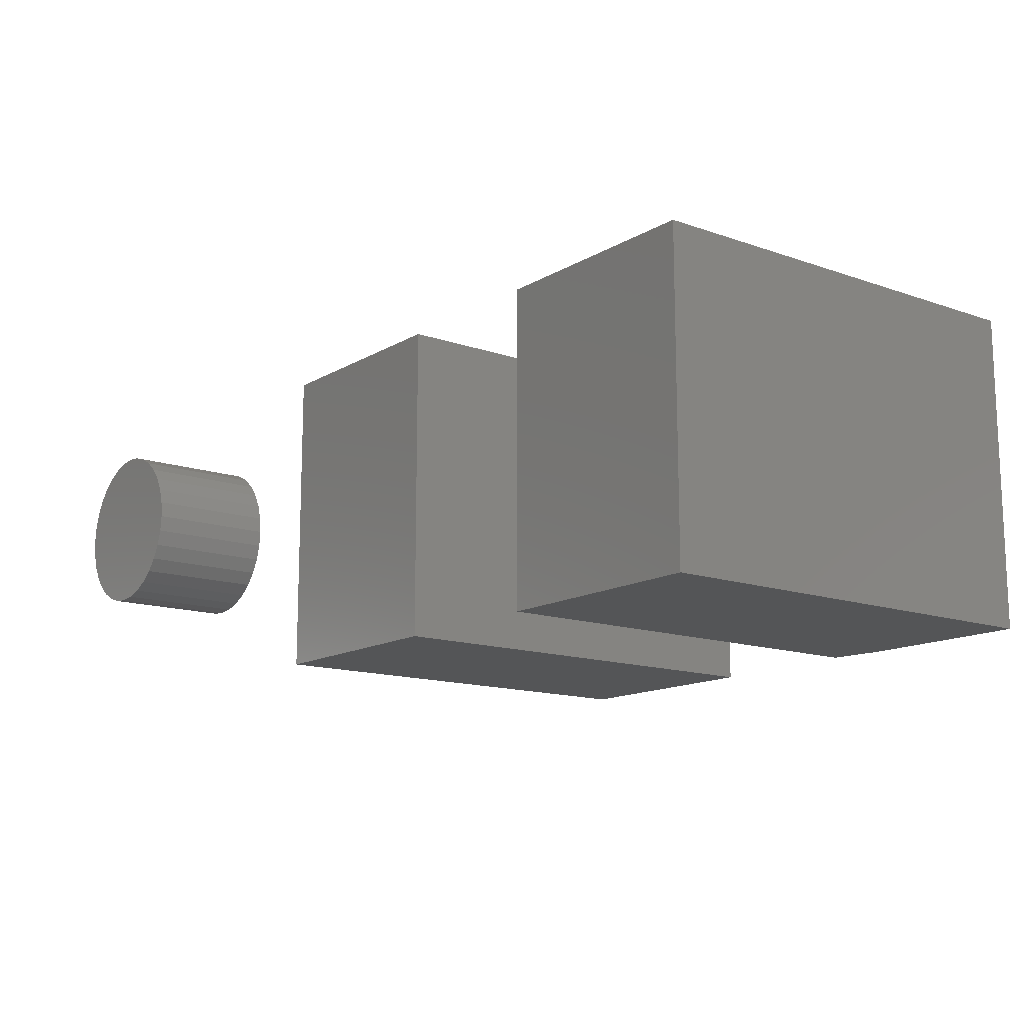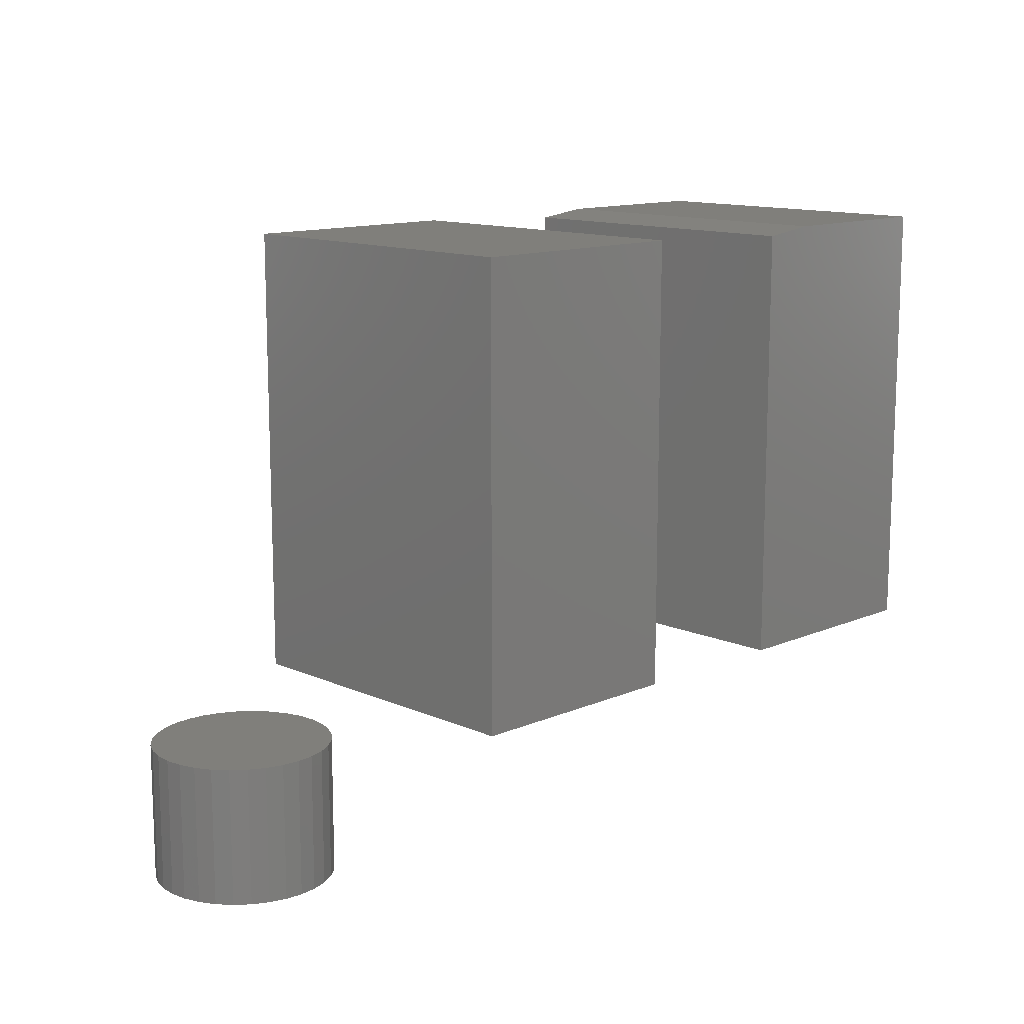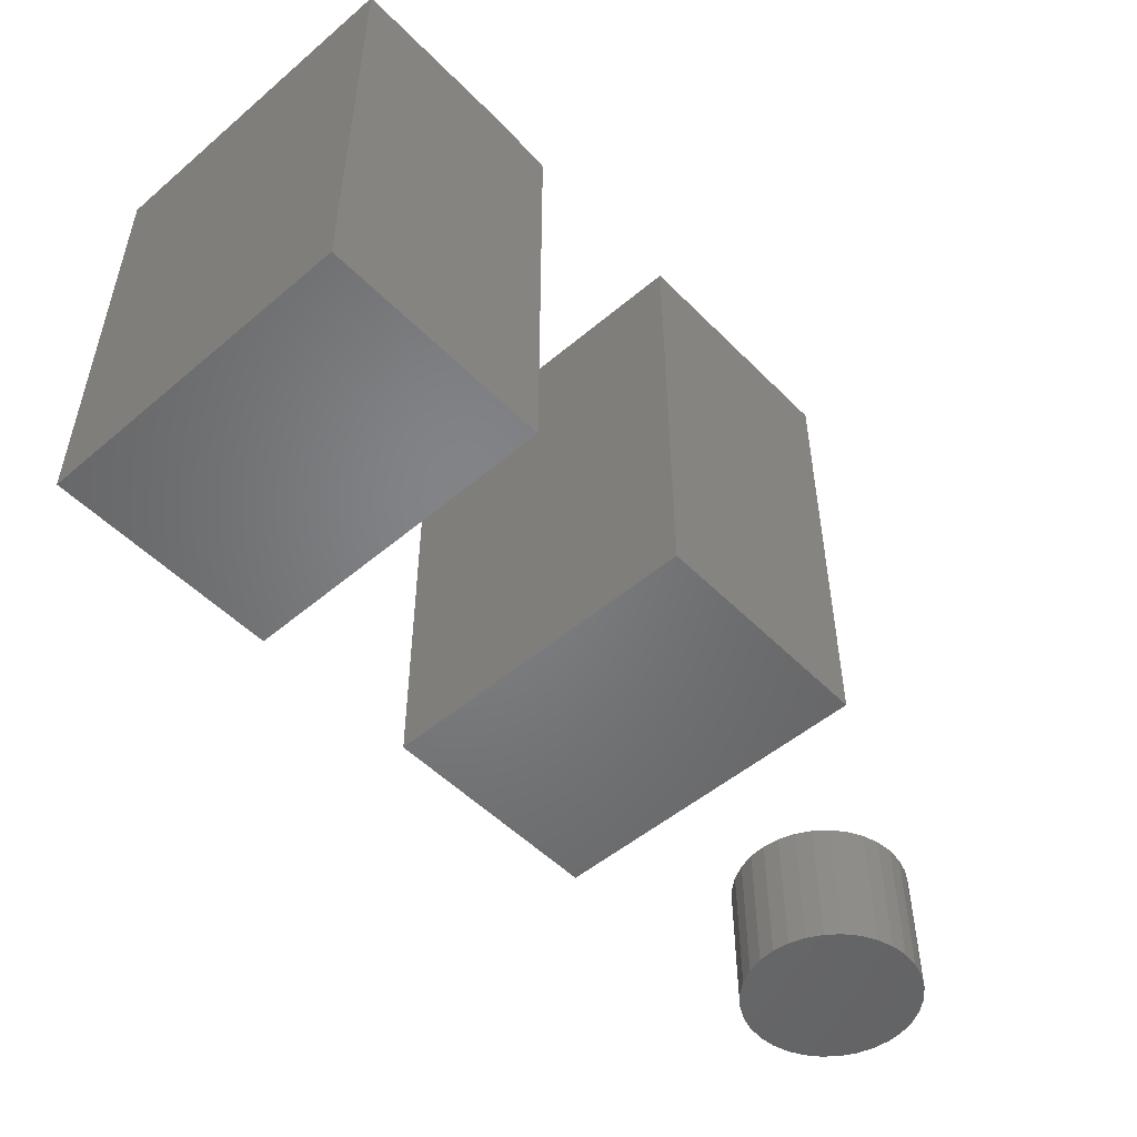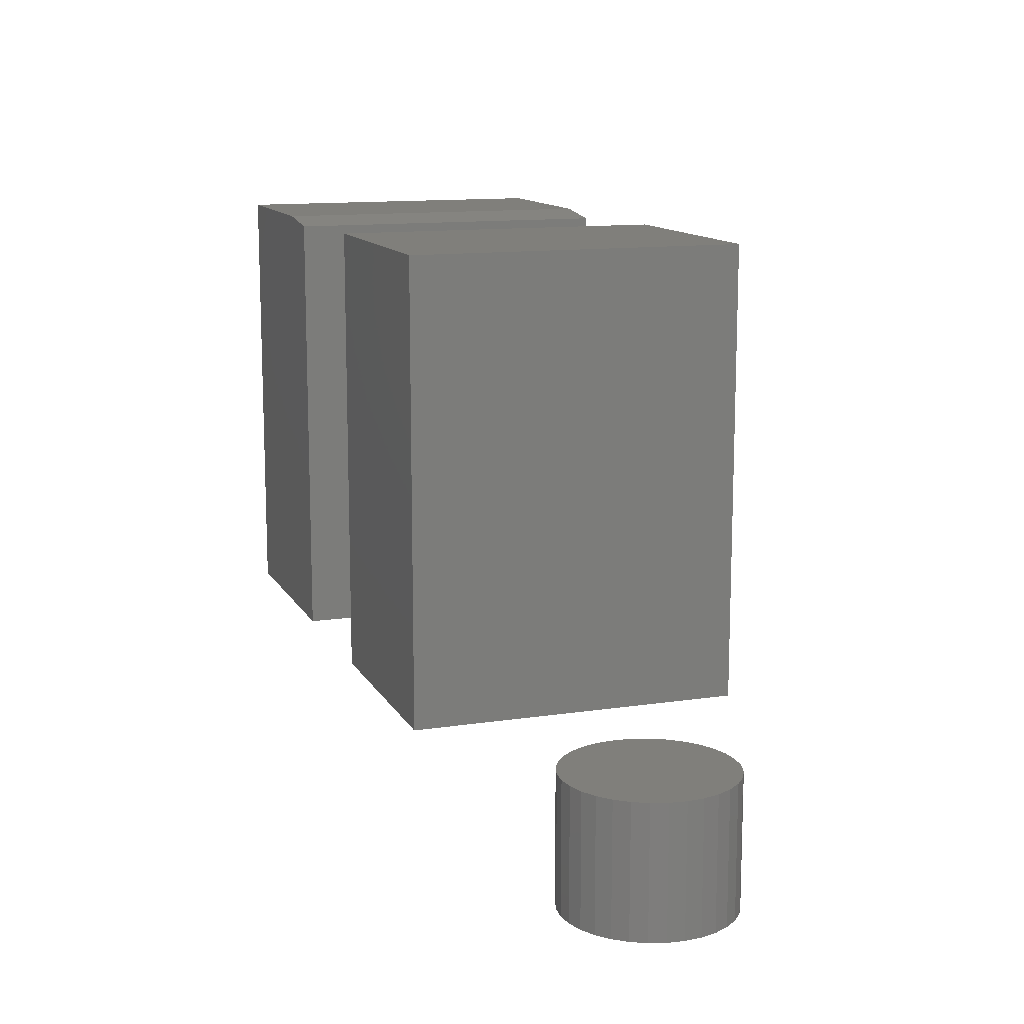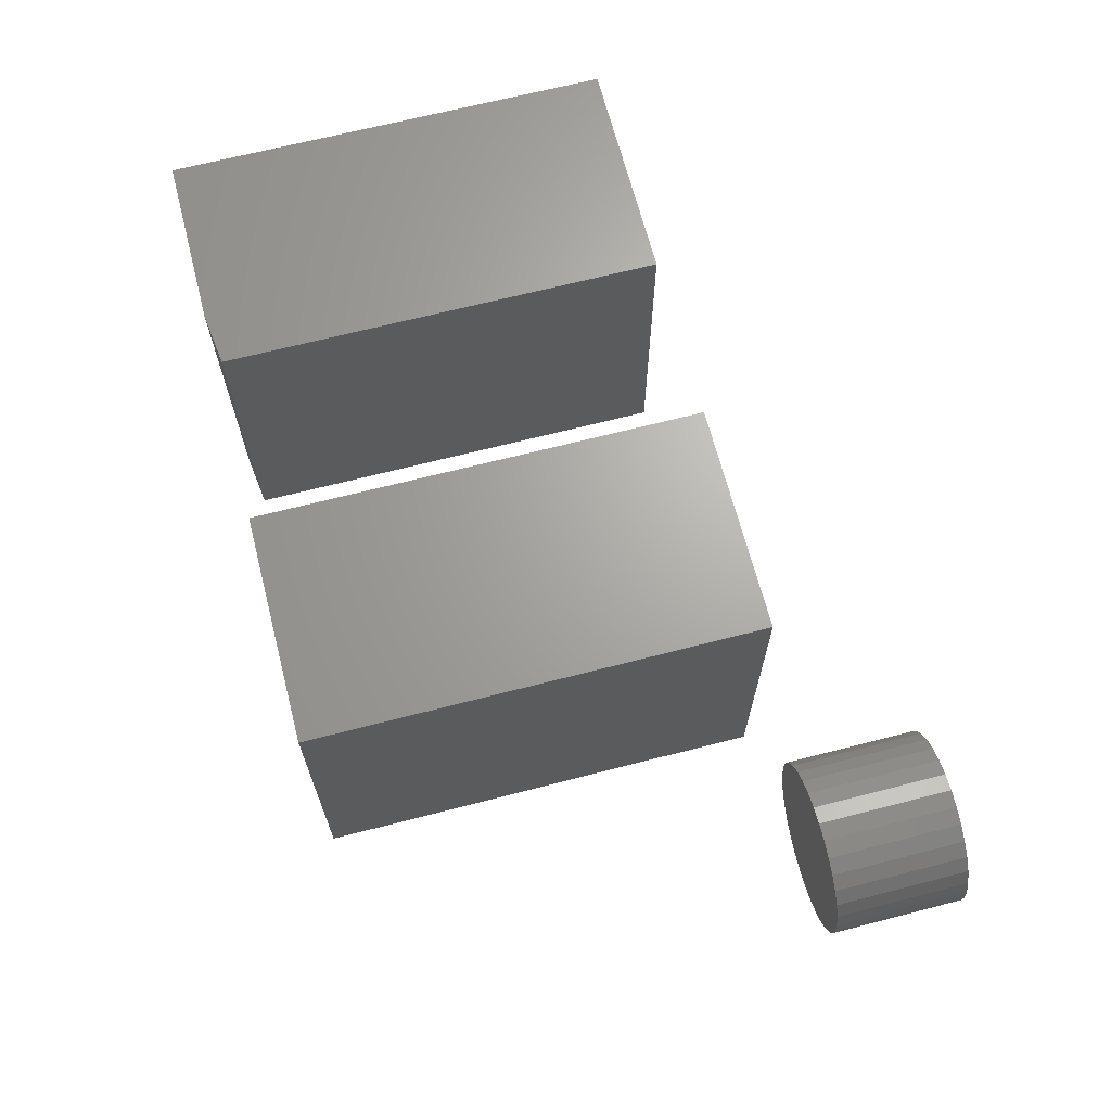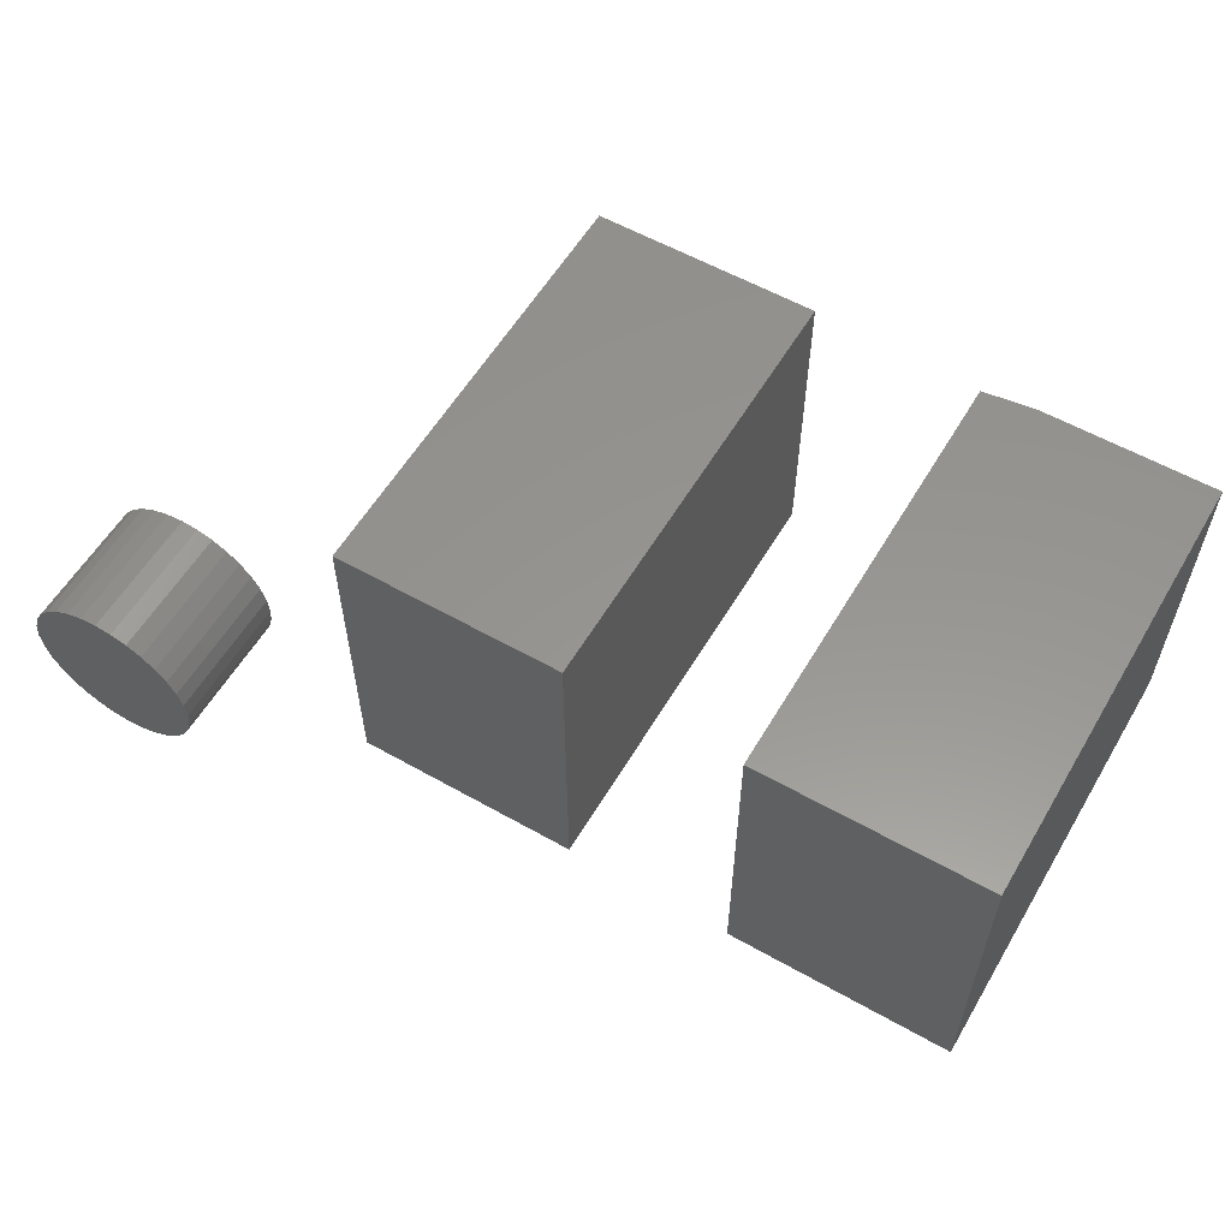
<metadata>
{"format":"stl","ext":"stl","renderer":"f3d","projection":"perspective","resolution":1024,"background":"white","views":[{"elev":-13.7,"azim":-127.8,"up":"+Y"},{"elev":12.8,"azim":135.4,"up":"+Z"},{"elev":-51.3,"azim":-47.4,"up":"+Z"},{"elev":12.8,"azim":70.8,"up":"+Z"},{"elev":67.0,"azim":75.5,"up":"+Y"},{"elev":57.7,"azim":-149.6,"up":"+Y"}]}
</metadata>
<code>
# stl→obj: 82 verts, 152 faces
v 0.09375 -0.1875 0.6641
v 0.3582 -0.1875 0.6641
v 0.09375 0.1875 0.6641
v 0.3582 0.1875 0.6641
v 0.09375 -0.1875 0.1484
v 0.09375 0.1875 0.1484
v 0.3582 -0.1875 0.1484
v 0.3582 0.1875 0.1484
v -0.3672 -0.1875 0.6641
v -0.1652 -0.1875 0.6641
v -0.3672 0.1875 0.6641
v -0.1652 0.1875 0.6641
v -0.1027 0.1875 0.1484
v -0.3672 0.1875 0.1484
v -0.1027 0.1875 0.6562
v -0.1027 -0.1875 0.1484
v -0.1027 -0.1875 0.6562
v -0.3672 -0.1875 0.1484
v 0.5377 0.1008 0.1484
v 0.5754 0.1008 0.1484
v 0.5566 0.1026 0.1484
v 0.5196 0.09527 0.1484
v 0.5936 0.09527 0.1484
v 0.5028 0.08633 0.1484
v 0.6103 0.08633 0.1484
v 0.6103 -0.07449 0.1484
v 0.5196 -0.08343 0.1484
v 0.5936 -0.08343 0.1484
v 0.5377 -0.08893 0.1484
v 0.5754 -0.08893 0.1484
v 0.5566 -0.09079 0.1484
v 0.625 0.07431 0.1484
v 0.4882 0.07431 0.1484
v 0.637 0.05965 0.1484
v 0.4762 0.05965 0.1484
v 0.6459 0.04293 0.1484
v 0.4672 0.04293 0.1484
v 0.6514 0.02479 0.1484
v 0.4617 0.02479 0.1484
v 0.6533 0.005921 0.1484
v 0.4599 0.005921 0.1484
v 0.6514 -0.01295 0.1484
v 0.4617 -0.01295 0.1484
v 0.6459 -0.03109 0.1484
v 0.4672 -0.03109 0.1484
v 0.637 -0.04781 0.1484
v 0.4762 -0.04781 0.1484
v 0.625 -0.06246 0.1484
v 0.4882 -0.06246 0.1484
v 0.5028 -0.07449 0.1484
v 0.5566 0.1026 0
v 0.5754 0.1008 0
v 0.5377 0.1008 0
v 0.5196 0.09527 0
v 0.5936 0.09527 0
v 0.5028 0.08633 0
v 0.6103 0.08633 0
v 0.5936 -0.08343 0
v 0.5196 -0.08343 0
v 0.6103 -0.07449 0
v 0.5377 -0.08893 0
v 0.5754 -0.08893 0
v 0.5566 -0.09079 0
v 0.5028 -0.07449 0
v 0.4882 -0.06246 0
v 0.625 -0.06246 0
v 0.4762 -0.04781 0
v 0.637 -0.04781 0
v 0.4672 -0.03109 0
v 0.6459 -0.03109 0
v 0.4617 -0.01295 0
v 0.6514 -0.01295 0
v 0.4599 0.005921 0
v 0.6533 0.005921 0
v 0.4617 0.02479 0
v 0.6514 0.02479 0
v 0.4672 0.04293 0
v 0.6459 0.04293 0
v 0.4762 0.05965 0
v 0.637 0.05965 0
v 0.4882 0.07431 0
v 0.625 0.07431 0
f 1 2 3
f 3 2 4
f 5 6 7
f 7 6 8
f 6 5 3
f 3 5 1
f 8 6 4
f 4 6 3
f 7 8 2
f 2 8 4
f 5 7 1
f 1 7 2
f 9 10 11
f 11 10 12
f 13 14 15
f 15 14 11
f 15 11 12
f 16 13 17
f 17 13 15
f 18 16 9
f 9 16 17
f 9 17 10
f 12 10 15
f 15 10 17
f 18 14 16
f 16 14 13
f 14 18 11
f 11 18 9
f 19 20 21
f 20 19 22
f 20 22 23
f 23 22 24
f 23 24 25
f 26 27 28
f 28 27 29
f 28 29 30
f 30 29 31
f 25 24 32
f 32 24 33
f 32 33 34
f 34 33 35
f 34 35 36
f 36 35 37
f 36 37 38
f 38 37 39
f 38 39 40
f 40 39 41
f 40 41 42
f 42 41 43
f 42 43 44
f 44 43 45
f 44 45 46
f 46 45 47
f 46 47 48
f 48 47 49
f 48 49 26
f 26 49 50
f 26 50 27
f 51 52 53
f 54 53 52
f 55 54 52
f 56 54 55
f 57 56 55
f 58 59 60
f 61 59 58
f 62 61 58
f 63 61 62
f 59 64 60
f 60 64 65
f 60 65 66
f 66 65 67
f 66 67 68
f 68 67 69
f 68 69 70
f 70 69 71
f 70 71 72
f 72 71 73
f 72 73 74
f 74 73 75
f 74 75 76
f 76 75 77
f 76 77 78
f 78 77 79
f 78 79 80
f 80 79 81
f 80 81 82
f 82 81 56
f 82 56 57
f 74 40 72
f 72 40 42
f 72 42 70
f 70 42 44
f 70 44 68
f 68 44 46
f 68 46 66
f 66 46 48
f 66 48 60
f 60 48 26
f 60 26 58
f 58 26 28
f 58 28 62
f 62 28 30
f 62 30 63
f 63 30 31
f 63 31 61
f 61 31 29
f 61 29 59
f 59 29 27
f 59 27 64
f 64 27 50
f 64 50 65
f 65 50 49
f 65 49 67
f 67 49 47
f 67 47 69
f 69 47 45
f 69 45 71
f 71 45 43
f 71 43 73
f 73 43 41
f 73 41 75
f 75 41 39
f 75 39 77
f 77 39 37
f 77 37 79
f 79 37 35
f 79 35 81
f 81 35 33
f 81 33 56
f 56 33 24
f 56 24 54
f 54 24 22
f 54 22 53
f 53 22 19
f 53 19 51
f 51 19 21
f 51 21 52
f 52 21 20
f 52 20 55
f 55 20 23
f 55 23 57
f 57 23 25
f 57 25 82
f 82 25 32
f 82 32 80
f 80 32 34
f 80 34 78
f 78 34 36
f 78 36 76
f 76 36 38
f 76 38 74
f 74 38 40

</code>
